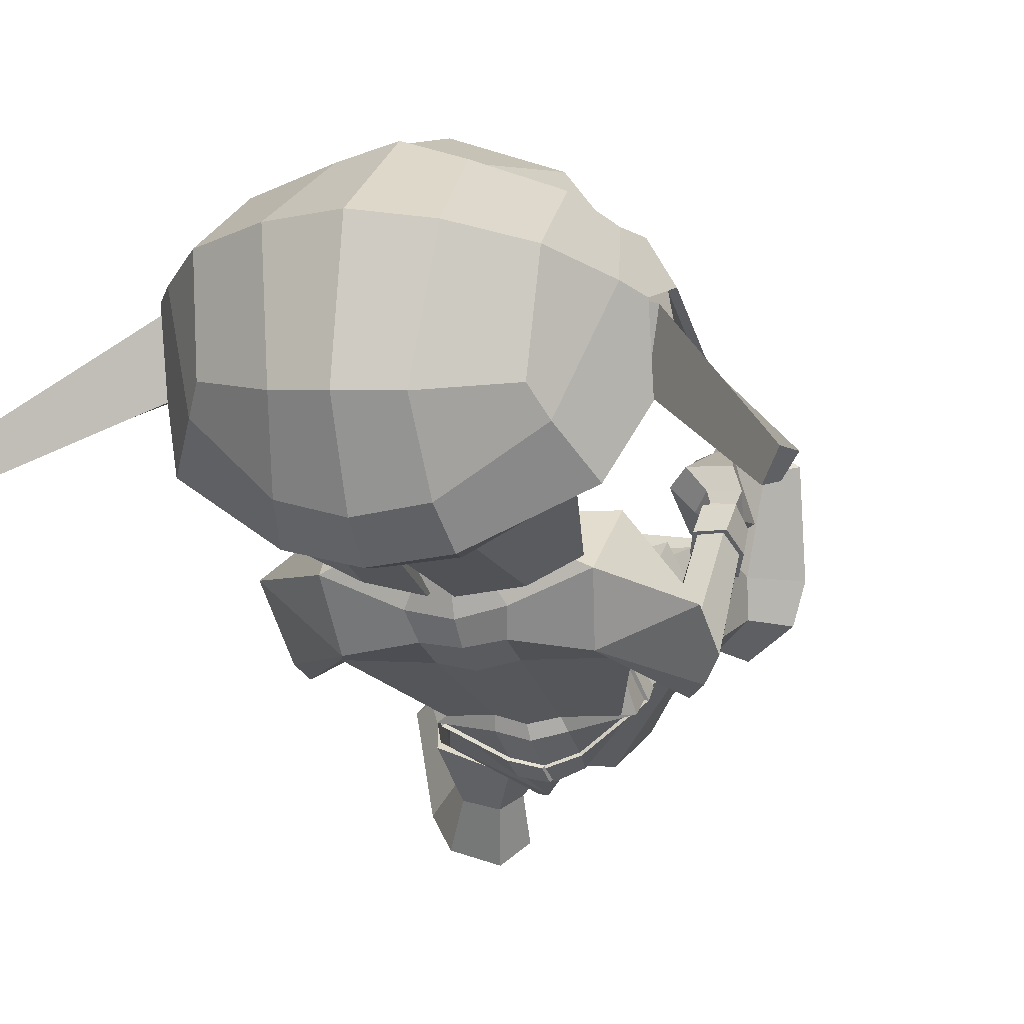
<metadata>
{"format":"obj","ext":"obj","renderer":"f3d","projection":"perspective","resolution":1024,"background":"white","views":[{"elev":-10.3,"azim":-159.7,"up":"+Y"}]}
</metadata>
<code>
o Goblin.001
v -0.5761 -0.9302 -1.099
v -0.52 -1.115 -1.218
v -0.4122 -1.104 -1.161
v -0.4075 -0.8969 -0.9736
v -0.6302 -0.7395 -1.555
v -0.4689 -0.6784 -1.594
v -0.4992 -0.8412 -1.797
v -0.6443 -0.8775 -1.727
v -0.3252 -1.114 -1.829
v -0.4445 -1.117 -1.795
v -0.3471 -0.8184 -1.832
v -0.4456 -0.7438 -1.134
v -0.6285 -0.8397 -1.199
v -0.351 -0.6362 -1.589
v -0.4455 -0.6732 -1.568
v -0.5719 -0.6548 -1.402
v -0.3474 -0.5601 -1.375
v -0.2965 -1.231 -1.32
v -0.3801 -1.216 -1.322
v -0.4052 -1.259 -1.442
v -0.2969 -1.296 -1.461
v -0.6103 -1.096 -1.704
v -0.4475 -1.279 -1.694
v -0.6357 -1.151 -1.654
v -0.4989 -1.196 -1.321
v -0.6249 -1.063 -1.289
v -0.572 -1.2 -1.406
v -0.7352 -0.9153 -1.604
v -0.6788 -0.7701 -1.423
v -0.2995 -1.14 -1.143
v -0.3314 -1.188 -1.164
v -0.2976 -1.199 -1.152
v -0.3662 -1.184 -1.26
v -0.389 -1.167 -1.186
v -0.3237 -1.202 -1.268
v -0.2962 -1.202 -1.101
v -0.3338 -1.214 -1.122
v -0.4075 -1.193 -1.09
v -0.296 -1.168 -1.047
v -0.4075 -1.204 -1.166
v -0.3723 -1.232 -1.241
v -0.5556 -1.318 -1.21
v -0.5699 -1.195 -1.084
v -0.325 -1.256 -1.255
v -0.393 -1.377 -1.204
v -0.4118 -1.221 -0.9707
v -0.2942 -1.19 -0.9434
v -0.7086 -1.372 -1.068
v -0.5983 -1.262 -1.017
v -0.376 -1.431 -1.162
v -0.5294 -1.453 -1.124
v -0.405 -1.271 -0.905
v -0.2904 -1.245 -0.8661
v -0.3735 -1.459 -1.082
v -0.5714 -1.457 -1.038
v -0.34 -1.283 -0.7833
v -0.2767 -1.246 -0.7747
v -0.5392 -1.34 -1.001
v -0.4631 -1.532 -0.7703
v -0.4557 -1.437 -0.8321
v -0.3514 -1.534 -0.7988
v -0.3432 -1.265 -0.7754
v -0.2742 -1.228 -0.7665
v -0.4892 -1.53 -0.7552
v -0.4761 -1.423 -0.8328
v -0.3611 -1.561 -0.7825
v -0.2629 -1.241 -0.6858
v -0.2952 -1.25 -0.6933
v -0.2611 -1.243 -0.6706
v -0.4571 -1.375 -0.7481
v -0.4896 -1.468 -0.674
v -0.5387 -1.406 -0.5715
v -0.4846 -1.276 -0.6858
v -0.359 -1.617 -0.6785
v -0.37 -1.608 -0.5198
v -0.5092 -1.294 -1.046
v -0.6401 -1.52 -0.9101
v -0.6667 -1.496 -0.9029
v -0.5667 -1.453 -0.8725
v -0.6054 -1.397 -0.918
v -0.6585 -1.398 -0.9272
v -0.6884 -1.439 -0.8752
v -0.6352 -1.266 -0.6828
v -0.6701 -1.259 -0.6884
v -0.6029 -1.222 -0.7392
v -0.6221 -1.194 -0.7813
v -0.6733 -1.194 -0.7813
v -0.6887 -1.228 -0.7286
v -0.6444 -1.185 -0.6223
v -0.5954 -1.186 -0.6286
v -0.556 -1.161 -0.6057
v -0.6197 -1.175 -0.5798
v -0.5917 -1.133 -0.692
v -0.543 -1.083 -0.6985
v -0.6258 -1.1 -0.7266
v -0.5855 -1.05 -0.7299
v -0.6926 -1.102 -0.7153
v -0.6758 -1.052 -0.7149
v -0.6784 -1.151 -0.6588
v -0.6869 -1.148 -0.6018
v -0.5668 -1.049 -0.5591
v -0.6042 -1.055 -0.5456
v -0.5673 -1.012 -0.6005
v -0.6017 -1.003 -0.6066
v -0.6458 -0.9931 -0.6106
v -0.6436 -1.04 -0.5574
v -0.3091 -0.8893 -0.9358
v -0.3518 -0.6391 -1.614
v -0.3253 -0.725 -1.113
v -0.6068 -0.7349 -1.529
v -0.6555 -0.7668 -1.398
v -0.307 -1.298 -1.711
v -0.2987 -1.212 -1.272
v -0.2969 -1.272 -1.259
v -0.2936 -1.397 -1.207
v -0.2924 -1.443 -1.165
v -0.2918 -1.476 -1.092
v -0.2882 -1.547 -0.815
v -0.2909 -1.578 -0.8001
v -0.314 -1.268 -0.7036
v -0.3145 -1.331 -0.6469
v -0.297 -1.644 -0.6916
v -0.2934 -1.595 -0.5549
v -0.279 -1.493 -0.5145
v -0.2623 -1.33 -0.6132
v -0.2649 -1.368 -0.5291
v -0.5198 -1.18 -0.64
v -0.306 -1.222 -0.6193
v -0.5716 -1.338 -0.5231
v -0.4167 -1.53 -0.4273
v -0.3013 -1.427 -0.4357
v -0.2705 -1.298 -0.4917
v -0.3675 -1.17 -0.528
v -0.5335 -1.172 -0.5183
v -0.5403 -1.173 -0.4863
v -0.3873 -1.155 -0.4875
v -0.5468 -1.312 -0.4899
v -0.5487 -1.307 -0.4682
v -0.4394 -1.415 -0.4259
v -0.4448 -1.406 -0.4261
v -0.3448 -1.392 -0.4308
v -0.3298 -1.265 -0.4829
v -0.342 -1.244 -0.4608
v -0.3536 -1.37 -0.4213
v -0.5645 -0.9118 -0.3088
v -0.6328 -0.9902 -0.3129
v -0.6952 -0.971 -0.2627
v -0.5875 -0.8974 -0.2706
v -0.5812 -1.2 -0.2753
v -0.5812 -1.29 -0.2741
v -0.6477 -1.291 -0.1585
v -0.6819 -1.201 -0.1823
v -0.5055 -1.347 -0.2663
v -0.5438 -1.36 -0.1392
v -0.4533 -1.315 -0.2627
v -0.4547 -1.234 -0.2643
v -0.4852 -1.195 -0.1588
v -0.4755 -1.311 -0.1377
v -0.5052 -0.9608 -0.2907
v -0.5184 -0.9027 -0.2586
v -0.5378 -1.134 -0.1864
v -0.5052 -1.178 -0.2691
v -0.6218 -1.191 -0.6464
v -0.6588 -1.191 -0.6416
v -0.6113 -1.15 -0.6989
v -0.6328 -1.124 -0.7276
v -0.6813 -1.128 -0.7181
v -0.6803 -1.165 -0.6721
v -1.004 -1.269 -1.623
v -1.037 -1.226 -1.637
v -1.021 -1.227 -1.694
v -0.9797 -1.279 -1.651
v -0.6884 -1.034 -1.334
v -0.7446 -0.8732 -1.363
v -0.7697 -0.9612 -1.398
v -0.7247 -1.029 -1.347
v -0.7453 -0.9279 -1.524
v -0.7716 -0.9332 -1.502
v -0.7328 -1.088 -1.463
v -0.7337 -1.072 -1.455
v -0.5025 -0.6584 -1.312
v -0.3419 -0.5957 -1.302
v -0.6799 -0.7697 -1.327
v -0.4576 -0.7064 -1.181
v -0.6459 -0.8138 -1.233
v -0.3383 -0.5367 -1.093
v -0.604 -1.225 -1.437
v -0.6128 -1.22 -1.453
v -0.4373 -1.344 -1.539
v -0.4258 -1.311 -1.476
v -0.659 -1.047 -1.313
v -0.6639 -1.224 -1.525
v -0.5906 -1.202 -1.428
v -0.6866 -1.239 -1.552
v -0.4544 -1.35 -1.609
v -0.2987 -1.367 -1.626
v -0.2963 -1.354 -1.548
v -0.2962 -1.325 -1.495
v -0.7682 -0.9344 -1.552
v -0.7679 -0.8761 -1.388
v -0.7034 -0.7727 -1.353
v -0.7561 -1.093 -1.488
v -0.5673 -1.153 -0.4771
v -0.3862 -1.126 -0.4742
v -0.5855 -1.35 -0.4778
v -0.4571 -1.467 -0.4415
v -0.3263 -1.228 -0.4536
v -0.3244 -1.401 -0.4176
v -0.3104 -1.356 -1.236
v -0.4173 -1.342 -1.22
v -0.44 -1.349 -1.235
v -0.3104 -1.363 -1.249
v -0.5389 -1.29 -1.246
v -0.5614 -1.307 -1.277
v -0.7345 -1.006 -1.042
v -0.668 -0.9296 -1.006
v -0.6924 -0.9111 -1.02
v -0.7585 -1.005 -1.076
v -0.3266 -1.27 -0.7373
v -0.2994 -1.253 -0.7311
v -0.2716 -1.237 -0.7484
v -0.4898 -1.497 -0.7076
v -0.4633 -1.398 -0.7894
v -0.3629 -1.596 -0.7206
v -0.2952 -1.62 -0.7362
v -0.499 -1.203 -0.5928
v -0.3425 -1.23 -0.5817
v -0.5324 -1.322 -0.5178
v -0.425 -1.458 -0.4525
v -0.3124 -1.294 -0.5046
v -0.3379 -1.402 -0.4501
v -0.6271 -1.201 -0.6521
v -0.664 -1.201 -0.6503
v -0.6117 -1.161 -0.7048
v -0.6298 -1.136 -0.7378
v -0.6796 -1.138 -0.7328
v -0.6844 -1.174 -0.6841
v -0.625 -1.264 -0.6757
v -0.6209 -1.204 -0.6426
v -0.6736 -1.205 -0.6431
v -0.6736 -1.264 -0.681
v -0.5927 -1.221 -0.7358
v -0.6018 -1.161 -0.7005
v -0.6155 -1.189 -0.7876
v -0.6235 -1.13 -0.7469
v -0.6819 -1.19 -0.7899
v -0.6885 -1.134 -0.7433
v -0.6987 -1.229 -0.7306
v -0.6961 -1.173 -0.6872
v -0.3291 -1.264 -0.7395
v -0.3181 -1.259 -0.701
v -0.301 -1.246 -0.7301
v -0.4986 -1.499 -0.7064
v -0.4985 -1.469 -0.6739
v -0.4635 -1.369 -0.7496
v -0.469 -1.391 -0.7913
v -0.3679 -1.602 -0.7249
v -0.3618 -1.623 -0.6869
v -0.2997 -1.626 -0.7405
v -0.3016 -1.649 -0.6963
v -0.2937 -1.258 -0.696
v -0.2676 -1.234 -0.7241
v -0.2709 -1.231 -0.7479
v -0.2624 -1.266 -0.676
v -0.0472 -0.8986 -1.115
v -0.2122 -0.8858 -0.9791
v -0.1906 -1.091 -1.168
v -0.08534 -1.086 -1.232
v -0.0568 -0.6981 -1.578
v -0.03723 -0.8328 -1.75
v -0.191 -0.8185 -1.809
v -0.229 -0.6608 -1.604
v -0.2046 -1.099 -1.805
v -0.01496 -0.799 -1.22
v -0.205 -0.7279 -1.142
v -0.1139 -0.6222 -1.419
v -0.2505 -0.659 -1.575
v -0.1937 -1.244 -1.45
v -0.216 -1.206 -1.327
v -0.03695 -1.054 -1.726
v 4.3e-05 -1.105 -1.679
v -0.17 -1.259 -1.705
v -0.1016 -1.169 -1.335
v -0.03531 -1.162 -1.426
v 0.006149 -1.02 -1.311
v 0.006831 -0.7215 -1.449
v 0.06969 -0.8576 -1.634
v -0.265 -1.186 -1.166
v -0.2092 -1.16 -1.19
v -0.233 -1.179 -1.263
v -0.2745 -1.2 -1.269
v -0.192 -1.193 -1.08
v -0.2591 -1.211 -1.123
v -0.1971 -1.202 -1.166
v -0.02754 -1.182 -1.119
v -0.03332 -1.304 -1.22
v -0.2235 -1.227 -1.244
v -0.196 -1.375 -1.207
v -0.2697 -1.254 -1.256
v -0.169 -1.208 -0.9512
v 0.01053 -1.224 -1.065
v 0.1414 -1.289 -1.105
v -0.0414 -1.442 -1.13
v -0.2082 -1.43 -1.165
v -0.1683 -1.246 -0.8909
v -0.001105 -1.438 -1.044
v -0.21 -1.457 -1.085
v -0.2121 -1.268 -0.782
v -0.02191 -1.315 -0.9855
v -0.08894 -1.403 -0.8226
v -0.1238 -1.526 -0.817
v -0.2248 -1.527 -0.8218
v -0.2046 -1.251 -0.7763
v -0.06148 -1.399 -0.8151
v -0.09965 -1.537 -0.8043
v -0.2208 -1.558 -0.808
v -0.2292 -1.242 -0.686
v -0.06885 -1.403 -0.7139
v -0.01583 -1.381 -0.6073
v -0.0399 -1.561 -0.5883
v -0.08754 -1.528 -0.7032
v -0.2432 -1.663 -0.5635
v -0.2333 -1.631 -0.7047
v -0.01818 -1.262 -1.023
v 0.1473 -1.428 -0.9336
v 0.1244 -1.455 -0.9063
v 0.03641 -1.417 -0.9084
v 0.04786 -1.344 -0.8876
v 0.1047 -1.331 -0.9263
v 0.1472 -1.366 -0.9079
v 0.09326 -1.24 -0.6863
v 0.05857 -1.249 -0.6807
v 0.01501 -1.21 -0.7338
v 0.02616 -1.172 -0.7708
v 0.07555 -1.159 -0.7694
v 0.09991 -1.196 -0.7221
v 0.03356 -1.168 -0.6127
v -0.001723 -1.161 -0.5757
v -0.06125 -1.164 -0.6128
v -0.01218 -1.18 -0.6268
v -0.07673 -1.094 -0.7124
v -0.01857 -1.13 -0.6921
v -0.03916 -1.052 -0.7378
v 0.01069 -1.089 -0.7221
v 0.04404 -1.029 -0.707
v 0.07258 -1.073 -0.6998
v 0.05829 -1.117 -0.5873
v 0.06229 -1.125 -0.6441
v -0.0544 -1.047 -0.5538
v -0.08908 -1.051 -0.574
v -0.08994 -1.017 -0.6172
v -0.05869 -0.9984 -0.6179
v -0.01851 -0.9778 -0.6148
v -0.01881 -1.022 -0.5596
v -0.01476 -0.7213 -1.422
v -0.07834 -0.6968 -1.549
v -0.2085 -1.254 -0.6892
v -0.1978 -1.35 -0.6019
v -0.1687 -1.285 -0.5113
v 0.04492 -1.346 -0.5166
v 0.009818 -1.545 -0.5122
v -0.1951 -1.655 -0.4825
v -0.2605 -1.507 -0.437
v -0.2428 -1.366 -0.4423
v -0.1101 -1.339 -0.3977
v -0.09311 -1.36 -0.3529
v 0.04322 -1.412 -0.3856
v 0.03885 -1.392 -0.4139
v 0.006109 -1.52 -0.4496
v 0.003611 -1.517 -0.4624
v -0.129 -1.578 -0.4548
v -0.1391 -1.583 -0.4561
v -0.2166 -1.519 -0.4301
v -0.201 -1.518 -0.4184
v -0.1672 -1.414 -0.378
v -0.1827 -1.402 -0.4093
v 0.1027 -1.342 -0.1428
v 0.1253 -1.356 -0.1041
v 0.2154 -1.442 -0.1432
v 0.1557 -1.421 -0.188
v 0.06086 -1.594 -0.2624
v 0.1512 -1.674 -0.2046
v 0.09305 -1.752 -0.2444
v 0.03291 -1.652 -0.3256
v -0.02726 -1.787 -0.2621
v -0.05656 -1.674 -0.3442
v -0.0968 -1.643 -0.3102
v -0.08018 -1.738 -0.2215
v -0.04142 -1.64 -0.1683
v -0.07054 -1.592 -0.2563
v 0.036 -1.381 -0.1507
v 0.05586 -1.352 -0.09351
v 0.02368 -1.584 -0.1608
v -0.004996 -1.566 -0.2293
v 0.01846 -1.181 -0.6397
v 0.05397 -1.172 -0.6297
v 0.005467 -1.142 -0.6934
v 0.0228 -1.111 -0.7181
v 0.06835 -1.101 -0.7016
v 0.07109 -1.14 -0.6565
v 0.3857 -1.171 -1.675
v 0.3616 -1.185 -1.7
v 0.3916 -1.128 -1.746
v 0.4117 -1.124 -1.69
v 0.06125 -0.9815 -1.362
v 0.09527 -0.9716 -1.378
v 0.1265 -0.8984 -1.431
v 0.0915 -0.8145 -1.394
v 0.1178 -0.8714 -1.535
v 0.08885 -0.8692 -1.554
v 0.1024 -1.013 -1.486
v 0.1033 -1.029 -1.494
v -0.1747 -0.6353 -1.325
v 0.01545 -0.721 -1.353
v -0.202 -0.689 -1.19
v -0.004236 -0.7704 -1.255
v -0.002641 -1.182 -1.46
v -0.1694 -1.292 -1.486
v -0.1584 -1.324 -1.55
v 0.004107 -1.176 -1.476
v 0.03576 -0.999 -1.338
v -0.01854 -1.161 -1.449
v 0.04953 -1.173 -1.552
v -0.1462 -1.327 -1.621
v 0.07169 -1.184 -1.582
v 0.03699 -0.7206 -1.38
v 0.1132 -0.8142 -1.42
v 0.1097 -0.8717 -1.584
v 0.1249 -1.03 -1.521
v 0.0746 -1.413 -0.3681
v -0.08657 -1.35 -0.3204
v 0.02666 -1.554 -0.4888
v -0.1369 -1.616 -0.5051
v -0.1783 -1.41 -0.3597
v -0.2396 -1.537 -0.4319
v -0.259 -1.352 -1.238
v -0.259 -1.359 -1.251
v -0.1321 -1.327 -1.247
v -0.1544 -1.323 -1.229
v -0.02122 -1.269 -1.297
v -0.04369 -1.255 -1.265
v 0.1231 -0.9462 -1.074
v 0.1441 -0.9412 -1.109
v 0.06942 -0.8576 -1.048
v 0.04892 -0.8792 -1.032
v -0.2367 -1.243 -0.7279
v -0.2081 -1.254 -0.7325
v -0.06581 -1.402 -0.7617
v -0.09345 -1.532 -0.748
v -0.2279 -1.603 -0.7488
v 0.00785 -1.378 -0.4881
v -0.1458 -1.331 -0.4794
v -0.0192 -1.518 -0.4941
v -0.1659 -1.593 -0.4844
v -0.2048 -1.393 -0.4451
v -0.2226 -1.508 -0.4463
v 0.02828 -1.192 -0.6451
v 0.06501 -1.182 -0.6389
v 0.009287 -1.154 -0.6972
v 0.02253 -1.122 -0.7241
v 0.06927 -1.111 -0.7148
v 0.08051 -1.148 -0.669
v 0.05105 -1.253 -0.6717
v 0.09862 -1.242 -0.678
v 0.07624 -1.185 -0.6319
v 0.02252 -1.198 -0.6371
v 0.005687 -1.213 -0.7314
v -0.001036 -1.156 -0.6945
v 0.01905 -1.168 -0.7766
v 0.01451 -1.116 -0.731
v 0.08316 -1.152 -0.7769
v 0.0765 -1.104 -0.7236
v 0.1097 -1.194 -0.7232
v 0.09248 -1.145 -0.672
v -0.2033 -1.247 -0.7326
v -0.2335 -1.237 -0.7266
v -0.2045 -1.246 -0.688
v -0.08653 -1.538 -0.7482
v -0.05779 -1.399 -0.7602
v -0.06016 -1.401 -0.7121
v -0.07976 -1.532 -0.7043
v -0.2259 -1.61 -0.7545
v -0.2312 -1.637 -0.7127
v -0.2936 -1.626 -0.7433
v -0.2946 -1.65 -0.6996
v -0.2312 -1.25 -0.6884
f 1 2 3 4
f 5 6 7 8
f 9 10 7 11
f 1 4 12 13
f 14 15 16 17
f 18 19 20 21
f 22 10 23 24
f 25 2 26 27
f 2 1 13 26
f 5 8 28 29
f 8 22 24 28
f 30 3 31 32
f 2 25 33 34
f 25 19 35 33
f 36 37 38 39
f 40 41 42 43
f 41 44 45 42
f 39 38 46 47
f 43 42 48 49
f 42 45 50 51
f 47 46 52 53
f 51 50 54 55
f 53 52 56 57
f 58 55 59 60
f 55 54 61 59
f 57 56 62 63
f 60 59 64 65
f 59 61 66 64
f 67 68 69
f 70 71 72 73
f 71 74 75 72
f 42 51 48
f 76 43 49
f 51 55 77 78
f 55 58 79 77
f 58 76 80 79
f 76 49 81 80
f 49 48 82 81
f 48 51 78 82
f 78 77 83 84
f 77 79 85 83
f 79 80 86 85
f 80 81 87 86
f 81 82 88 87
f 82 78 84 88
f 89 90 91 92
f 90 93 94 91
f 93 95 96 94
f 95 97 98 96
f 97 99 100 98
f 99 89 92 100
f 92 91 101 102
f 91 94 103 101
f 94 96 104 103
f 96 98 105 104
f 98 100 106 105
f 100 92 102 106
f 3 30 107 4
f 6 108 11 7
f 10 22 8 7
f 4 107 109 12
f 15 110 111 16
f 19 25 27 20
f 10 9 112 23
f 3 2 34 31
f 19 18 113 35
f 37 40 43 38
f 44 114 115 45
f 38 43 76 46
f 45 115 116 50
f 46 76 58 52
f 50 116 117 54
f 52 58 60 56
f 54 117 118 61
f 56 60 65 62
f 61 118 119 66
f 120 70 73 121
f 74 122 123 75
f 75 123 124
f 125 121 126
f 121 73 127 128
f 73 72 129 127
f 72 75 130 129
f 75 124 131 130
f 126 121 128 132
f 133 134 135 136
f 134 137 138 135
f 137 139 140 138
f 141 142 143 144
f 139 141 144 140
f 142 133 136 143
f 145 146 147 148
f 149 150 151 152
f 150 153 154 151
f 155 156 157 158
f 153 155 158 154
f 159 145 148 160
f 101 103 104 105 106 102
f 152 151 154 158 157 161
f 162 149 146 145
f 149 152 147 146
f 152 161 148 147
f 161 157 160 148
f 157 156 159 160
f 156 162 145 159
f 163 90 89 164
f 165 93 90 163
f 166 95 93 165
f 167 97 95 166
f 168 99 97 167
f 164 89 99 168
f 31 37 36 32
f 33 41 40 34
f 35 44 41 33
f 34 40 37 31
f 113 114 44 35
f 169 170 171 172
f 173 174 175 176
f 174 177 178 175
f 177 179 180 178
f 179 173 176 180
f 176 175 170 169
f 175 178 171 170
f 178 180 172 171
f 180 176 169 172
f 16 181 182 17
f 111 183 181 16
f 184 181 183 185
f 186 182 181 184
f 12 184 185 13
f 109 186 184 12
f 187 188 189 190
f 191 173 179 192 193
f 188 194 195 189
f 189 195 196 197
f 26 191 193 27
f 190 189 197 198
f 13 185 191 26
f 185 183 174 173 191
f 28 199 200 201 29
f 23 195 194 24
f 112 196 195 23
f 24 194 202 199 28
f 203 149 162 204
f 205 150 149 203
f 206 153 150 205
f 207 156 155 208
f 208 155 153 206
f 204 162 156 207
f 135 203 204 136
f 138 205 203 135
f 140 206 205 138
f 143 207 208 144
f 144 208 206 140
f 136 204 207 143
f 110 15 6 5
f 15 14 108 6
f 209 210 211 212
f 210 213 214 211
f 27 193 188 187
f 193 192 194 188
f 192 179 202 194
f 179 177 199 202
f 177 174 200 199
f 215 216 217 218
f 183 111 29 201
f 111 110 5 29
f 174 183 216 215
f 183 201 217 216
f 201 200 218 217
f 200 174 215 218
f 20 27 213 210
f 27 187 214 213
f 187 190 211 214
f 190 198 212 211
f 198 21 209 212
f 21 20 210 209
f 62 219 220 221 63
f 64 222 223 65
f 66 224 222 64
f 65 223 219 62
f 119 225 224 66
f 226 134 133 227
f 228 137 134 226
f 229 139 137 228
f 230 142 141 231
f 231 141 139 229
f 227 133 142 230
f 127 226 227 128
f 129 228 226 127
f 130 229 228 129
f 132 230 231 131
f 131 231 229 130
f 128 227 230 132
f 232 163 164 233
f 234 165 163 232
f 235 166 165 234
f 236 167 166 235
f 237 168 167 236
f 233 164 168 237
f 238 239 240 241
f 242 243 239 238
f 244 245 243 242
f 246 247 245 244
f 248 249 247 246
f 241 240 249 248
f 232 233 240 239
f 233 237 249 240
f 237 236 247 249
f 236 235 245 247
f 235 234 243 245
f 234 232 239 243
f 84 83 238 241
f 83 85 242 238
f 85 86 244 242
f 86 87 246 244
f 87 88 248 246
f 88 84 241 248
f 250 251 68 252
f 253 254 255 256
f 257 258 254 253
f 256 255 251 250
f 259 260 258 257
f 219 223 256 250
f 223 222 253 256
f 222 224 257 253
f 224 225 259 257
f 225 122 260 259
f 122 74 258 260
f 74 71 254 258
f 71 70 255 254
f 70 120 251 255
f 120 261 68 251
f 252 262 263
f 220 219 250 252
f 68 67 262 252
f 261 120 121 125 264
f 261 264 69 68
f 221 220 252 263
f 124 126 132 131
f 265 266 267 268
f 269 270 271 272
f 9 11 271 273
f 265 274 275 266
f 14 17 276 277
f 18 21 278 279
f 280 281 282 273
f 283 284 285 268
f 268 285 274 265
f 269 286 287 270
f 270 287 281 280
f 30 32 288 267
f 268 289 290 283
f 283 290 291 279
f 36 39 292 293
f 294 295 296 297
f 297 296 298 299
f 39 47 300 292
f 295 301 302 296
f 296 303 304 298
f 47 53 305 300
f 303 306 307 304
f 53 57 308 305
f 309 310 311 306
f 306 311 312 307
f 57 63 313 308
f 310 314 315 311
f 311 315 316 312
f 67 69 317
f 318 319 320 321
f 321 320 322 323
f 296 302 303
f 324 301 295
f 303 325 326 306
f 306 326 327 309
f 309 327 328 324
f 324 328 329 301
f 301 329 330 302
f 302 330 325 303
f 325 331 332 326
f 326 332 333 327
f 327 333 334 328
f 328 334 335 329
f 329 335 336 330
f 330 336 331 325
f 337 338 339 340
f 340 339 341 342
f 342 341 343 344
f 344 343 345 346
f 346 345 347 348
f 348 347 338 337
f 338 349 350 339
f 339 350 351 341
f 341 351 352 343
f 343 352 353 345
f 345 353 354 347
f 347 354 349 338
f 267 266 107 30
f 272 271 11 108
f 273 271 270 280
f 266 275 109 107
f 277 276 355 356
f 279 278 284 283
f 273 282 112 9
f 267 288 289 268
f 279 291 113 18
f 293 292 295 294
f 299 298 115 114
f 292 300 324 295
f 298 304 116 115
f 300 305 309 324
f 304 307 117 116
f 305 308 310 309
f 307 312 118 117
f 308 313 314 310
f 312 316 119 118
f 357 358 319 318
f 323 322 123 122
f 322 124 123
f 125 126 358
f 358 359 360 319
f 319 360 361 320
f 320 361 362 322
f 322 362 363 124
f 126 364 359 358
f 365 366 367 368
f 368 367 369 370
f 370 369 371 372
f 373 374 375 376
f 372 371 374 373
f 376 375 366 365
f 377 378 379 380
f 381 382 383 384
f 384 383 385 386
f 387 388 389 390
f 386 385 388 387
f 391 392 378 377
f 350 349 354 353 352 351
f 382 393 389 388 385 383
f 394 377 380 381
f 381 380 379 382
f 382 379 378 393
f 393 378 392 389
f 389 392 391 390
f 390 391 377 394
f 395 396 337 340
f 397 395 340 342
f 398 397 342 344
f 399 398 344 346
f 400 399 346 348
f 396 400 348 337
f 288 32 36 293
f 290 289 294 297
f 291 290 297 299
f 289 288 293 294
f 113 291 299 114
f 401 402 403 404
f 405 406 407 408
f 408 407 409 410
f 410 409 411 412
f 412 411 406 405
f 406 401 404 407
f 407 404 403 409
f 409 403 402 411
f 411 402 401 406
f 276 17 182 413
f 355 276 413 414
f 415 416 414 413
f 186 415 413 182
f 275 274 416 415
f 109 275 415 186
f 417 418 419 420
f 421 422 423 412 405
f 420 419 424 425
f 419 197 196 424
f 285 284 422 421
f 418 198 197 419
f 274 285 421 416
f 416 421 405 408 414
f 287 286 426 427 428
f 282 281 425 424
f 112 282 424 196
f 281 287 428 429 425
f 430 431 394 381
f 432 430 381 384
f 433 432 384 386
f 434 435 387 390
f 435 433 386 387
f 431 434 390 394
f 367 366 431 430
f 369 367 430 432
f 371 369 432 433
f 375 374 435 434
f 374 371 433 435
f 366 375 434 431
f 356 269 272 277
f 277 272 108 14
f 436 437 438 439
f 439 438 440 441
f 284 417 420 422
f 422 420 425 423
f 423 425 429 412
f 412 429 428 410
f 410 428 427 408
f 442 443 444 445
f 414 426 286 355
f 355 286 269 356
f 408 442 445 414
f 414 445 444 426
f 426 444 443 427
f 427 443 442 408
f 278 439 441 284
f 284 441 440 417
f 417 440 438 418
f 418 438 437 198
f 198 437 436 21
f 21 436 439 278
f 313 63 221 446 447
f 315 314 448 449
f 316 315 449 450
f 314 313 447 448
f 119 316 450 225
f 451 452 365 368
f 453 451 368 370
f 454 453 370 372
f 455 456 373 376
f 456 454 372 373
f 452 455 376 365
f 360 359 452 451
f 361 360 451 453
f 362 361 453 454
f 364 363 456 455
f 363 362 454 456
f 359 364 455 452
f 457 458 396 395
f 459 457 395 397
f 460 459 397 398
f 461 460 398 399
f 462 461 399 400
f 458 462 400 396
f 463 464 465 466
f 467 463 466 468
f 469 467 468 470
f 471 469 470 472
f 473 471 472 474
f 464 473 474 465
f 457 466 465 458
f 458 465 474 462
f 462 474 472 461
f 461 472 470 460
f 460 470 468 459
f 459 468 466 457
f 331 464 463 332
f 332 463 467 333
f 333 467 469 334
f 334 469 471 335
f 335 471 473 336
f 336 473 464 331
f 475 476 317 477
f 478 479 480 481
f 482 478 481 483
f 479 475 477 480
f 484 482 483 485
f 447 475 479 448
f 448 479 478 449
f 449 478 482 450
f 450 482 484 225
f 225 484 485 122
f 122 485 483 323
f 323 483 481 321
f 321 481 480 318
f 318 480 477 357
f 357 477 317 486
f 476 263 262
f 446 476 475 447
f 317 476 262 67
f 486 264 125 358 357
f 486 317 69 264
f 221 263 476 446
f 124 363 364 126

</code>
